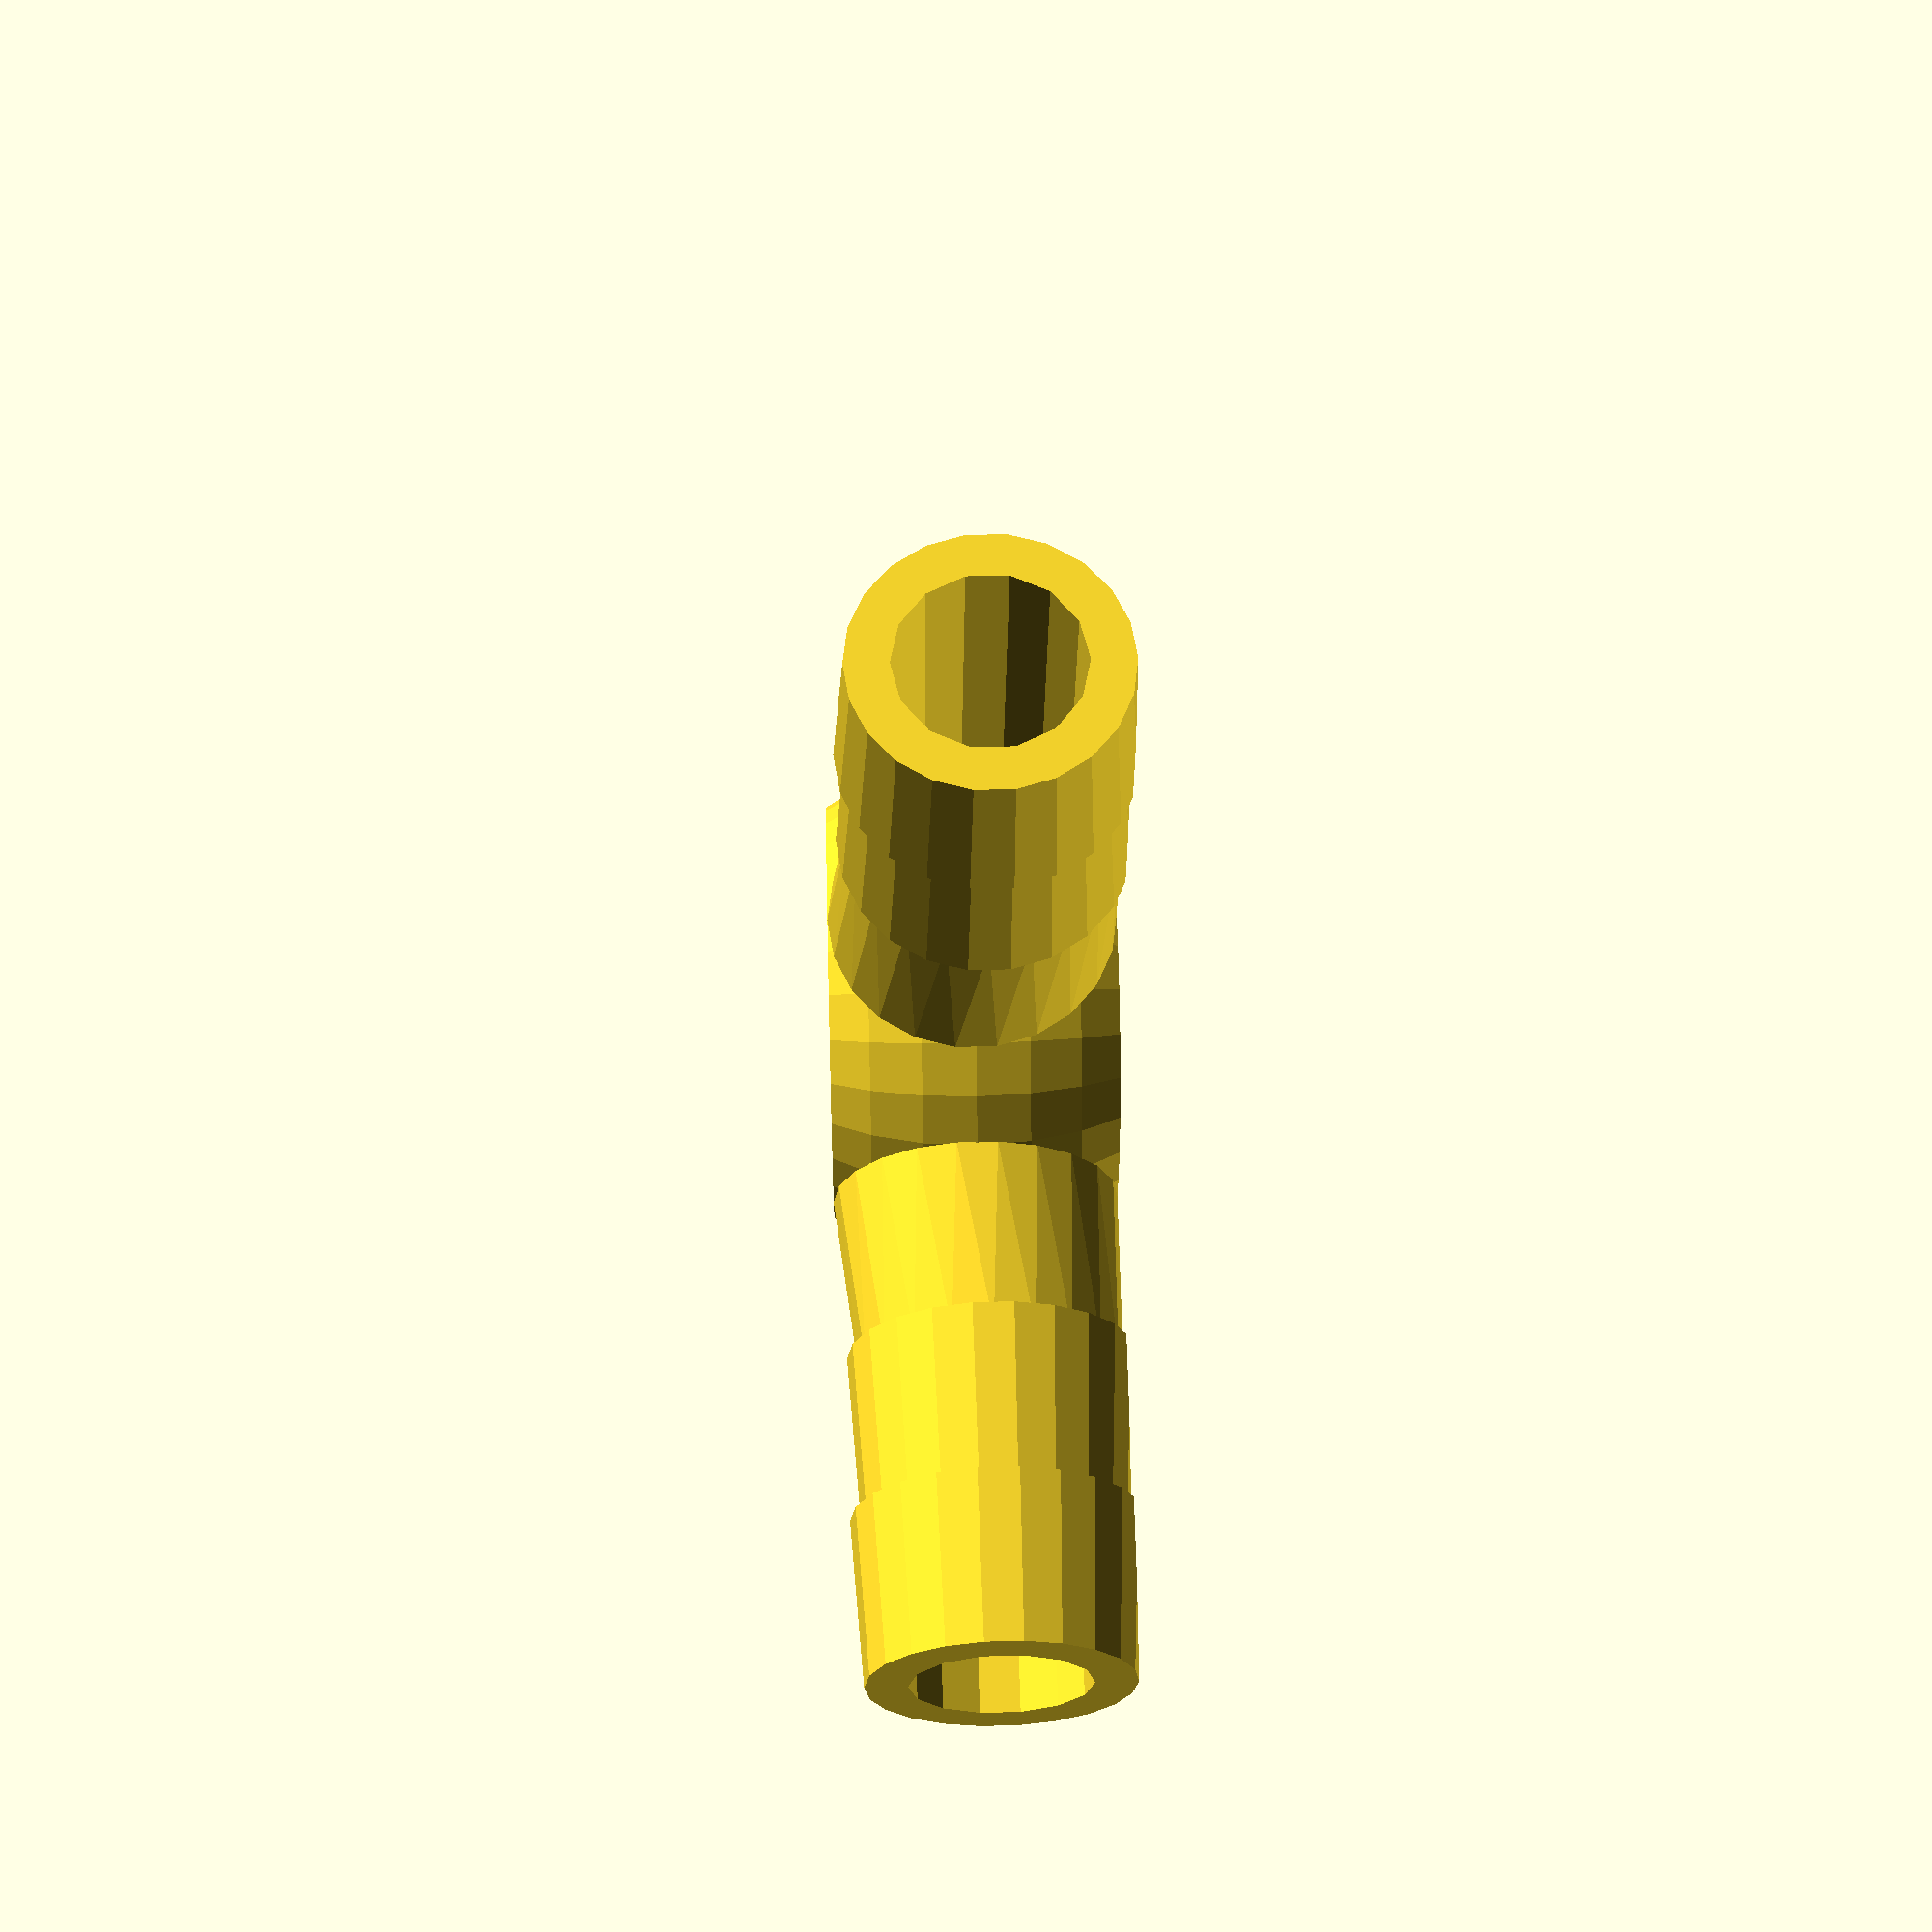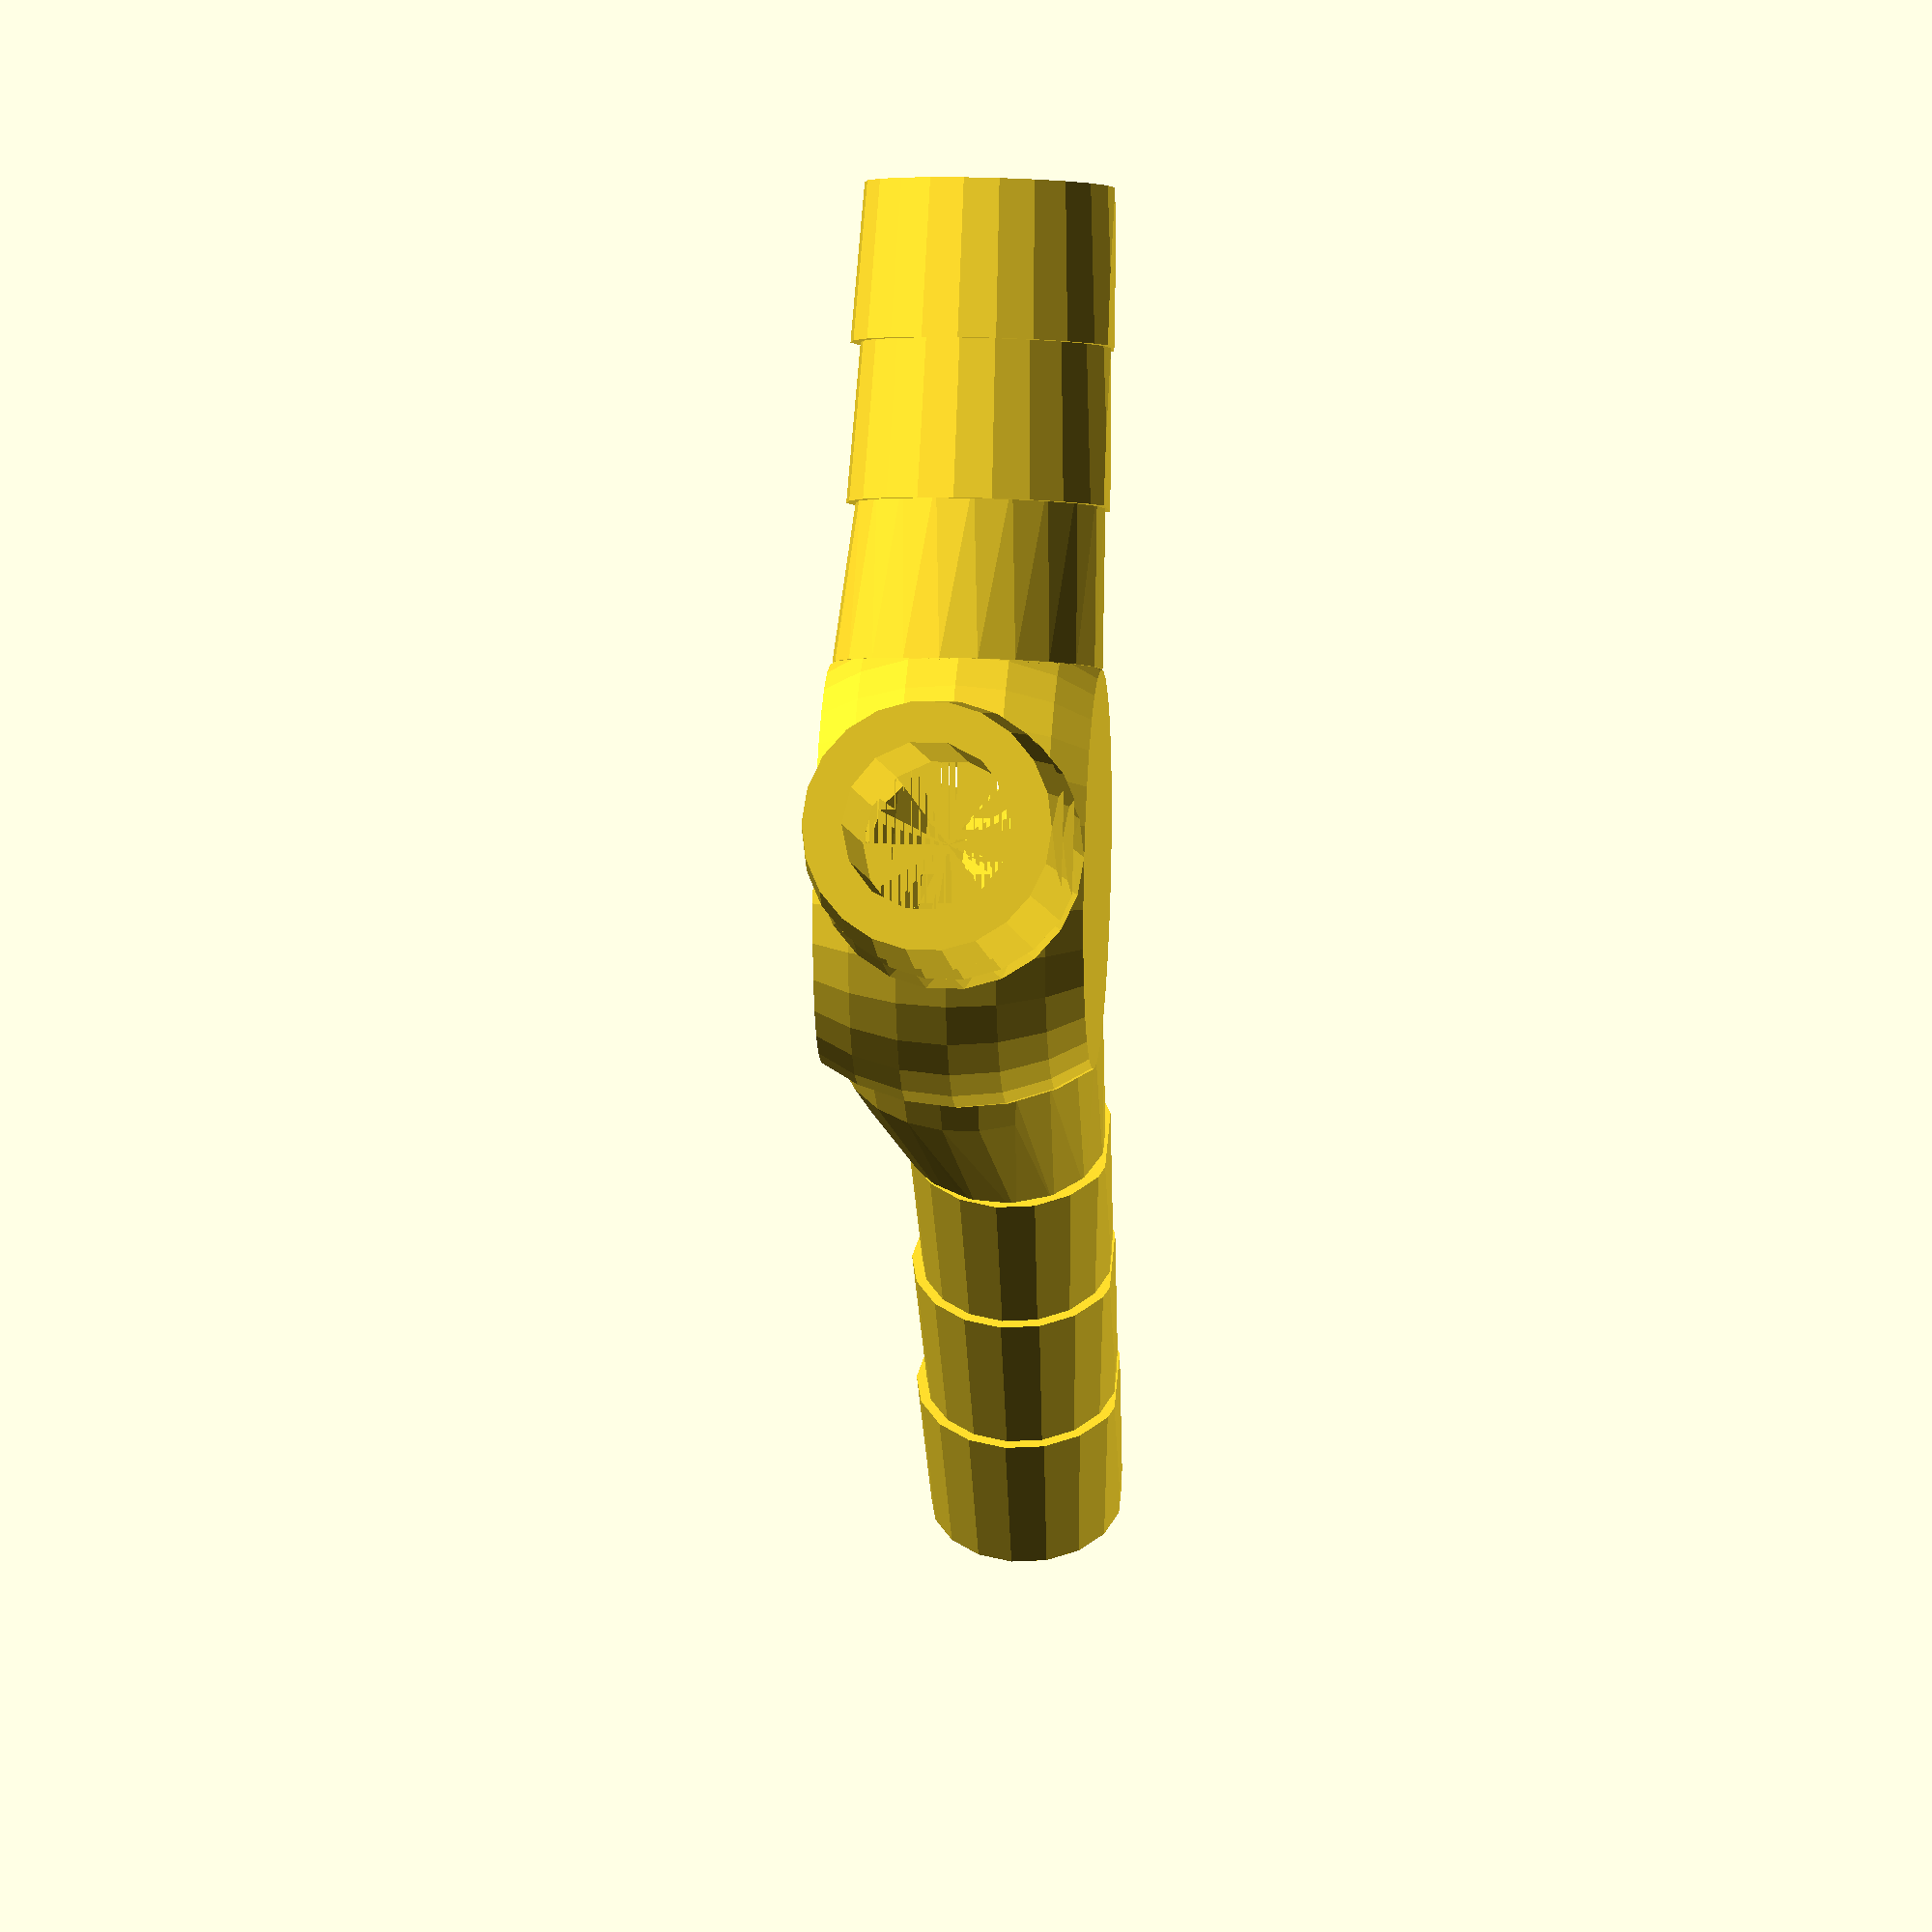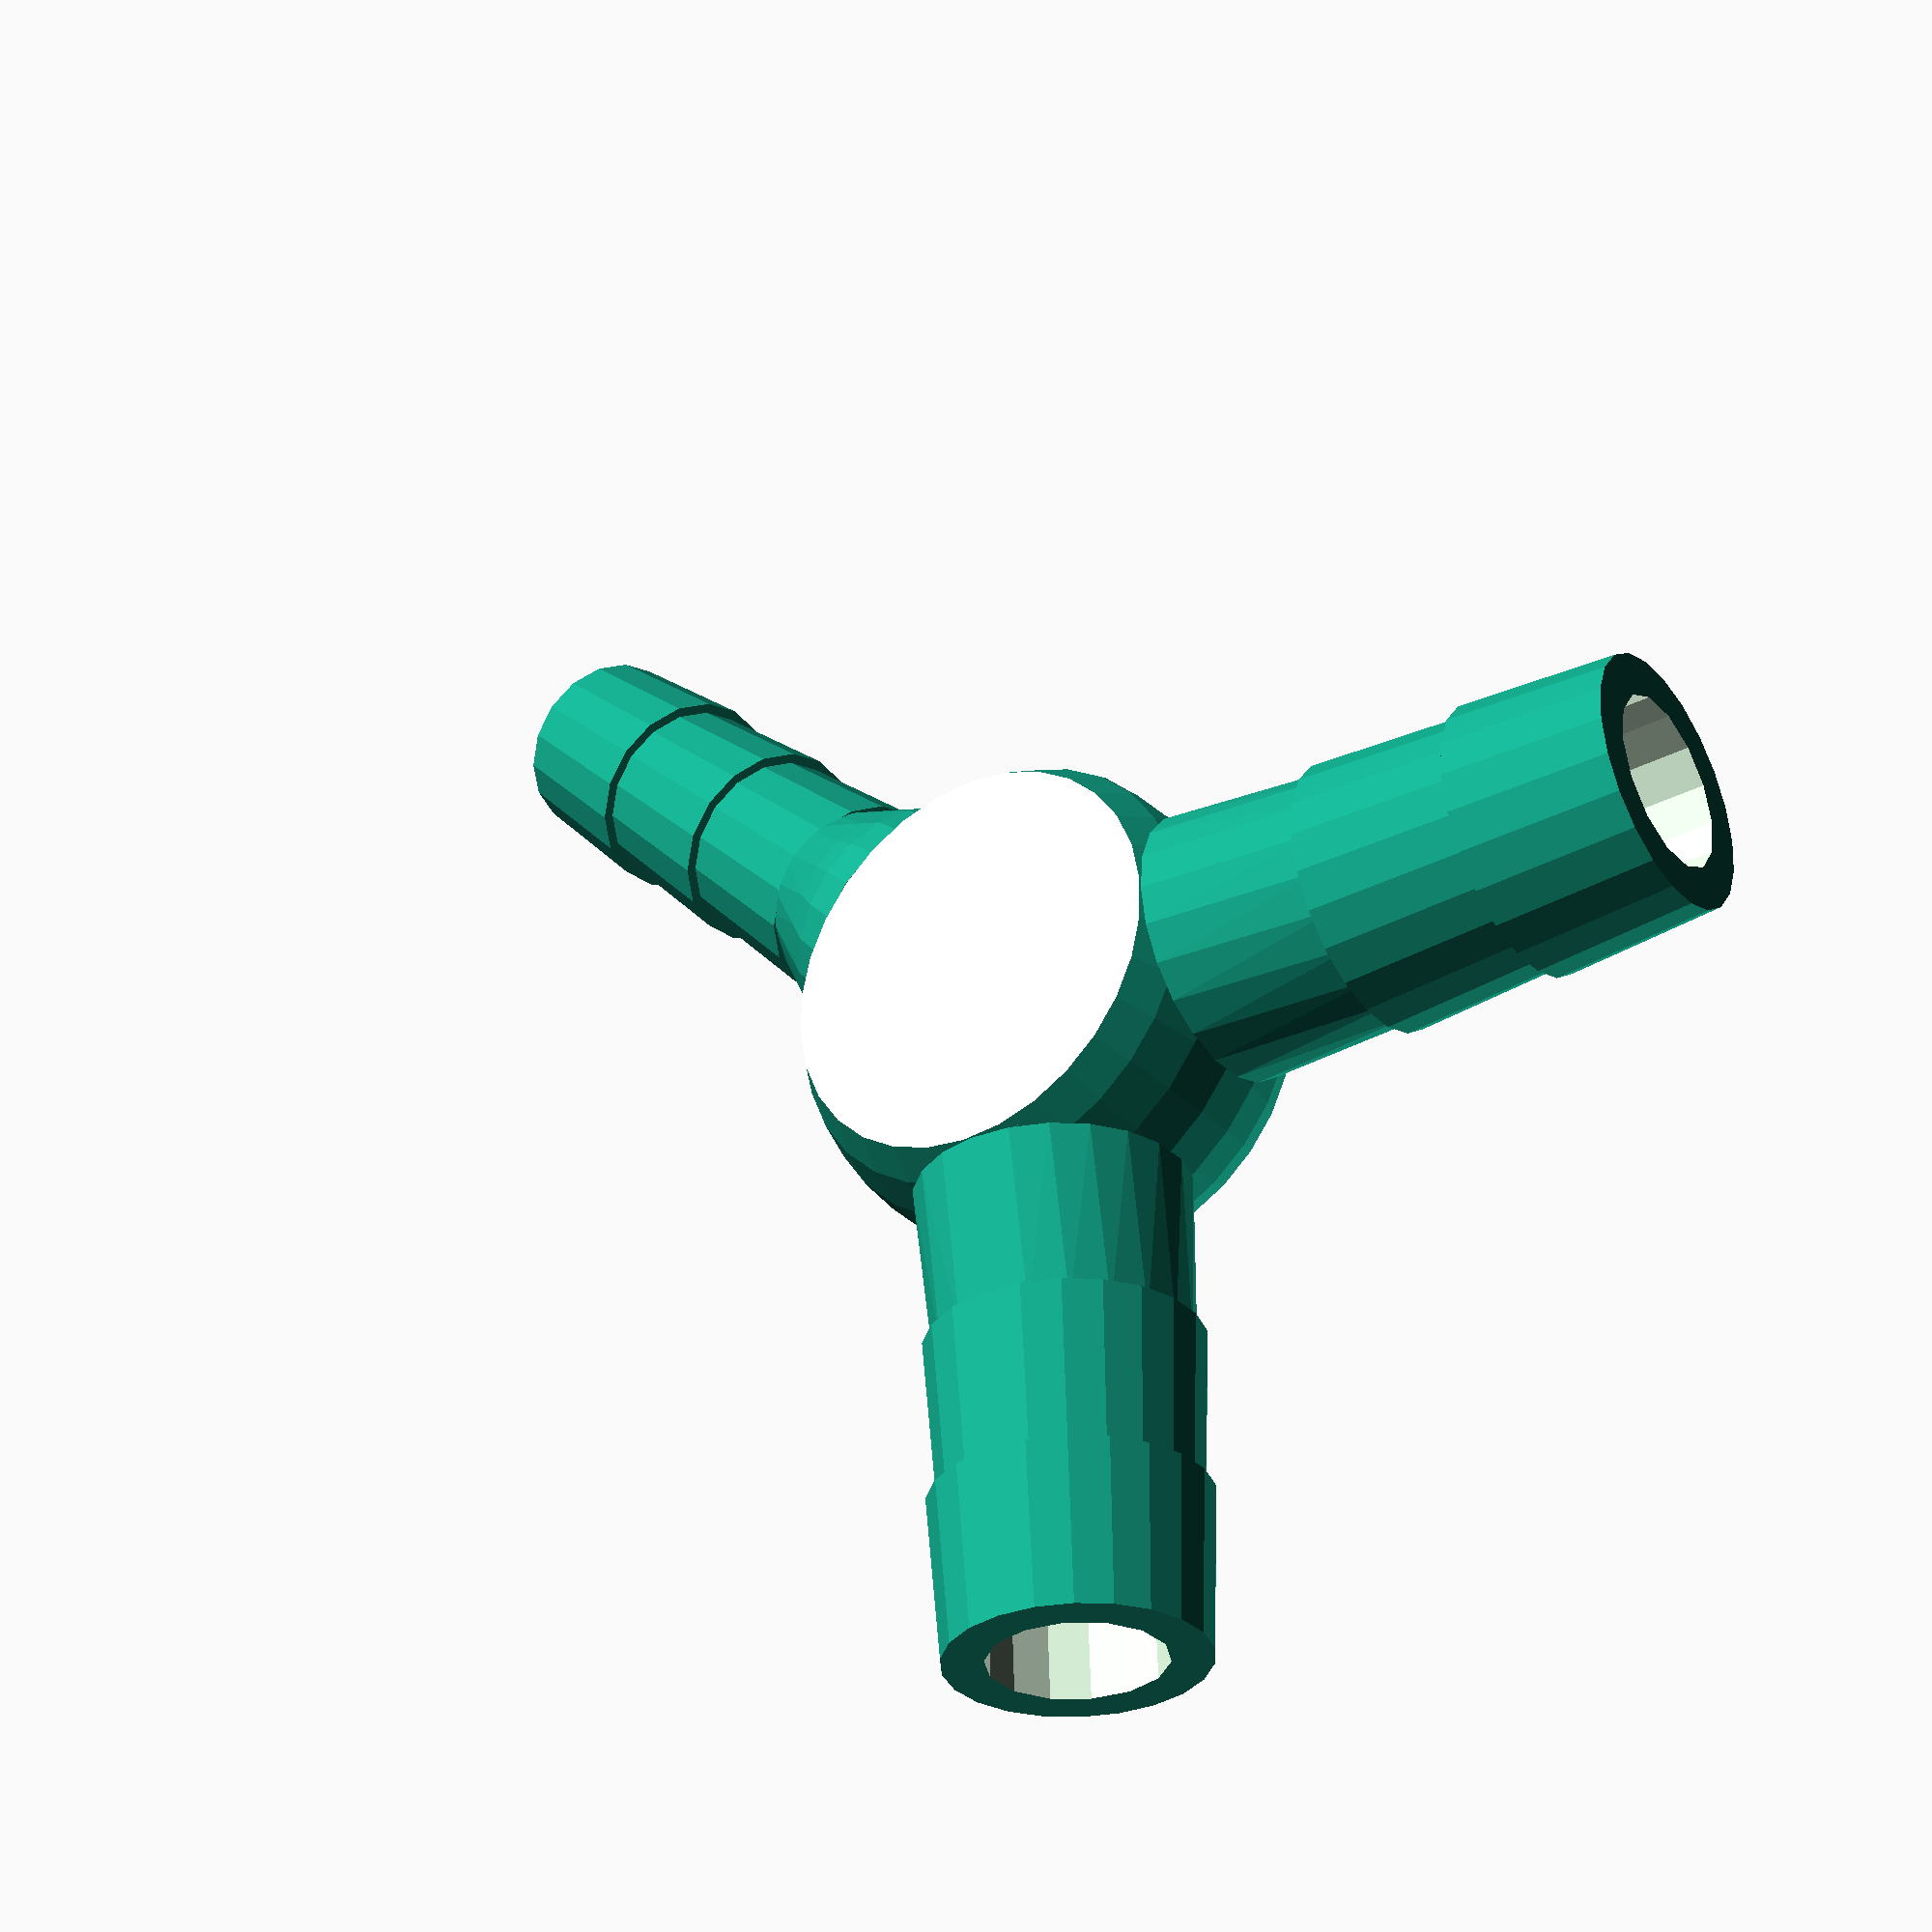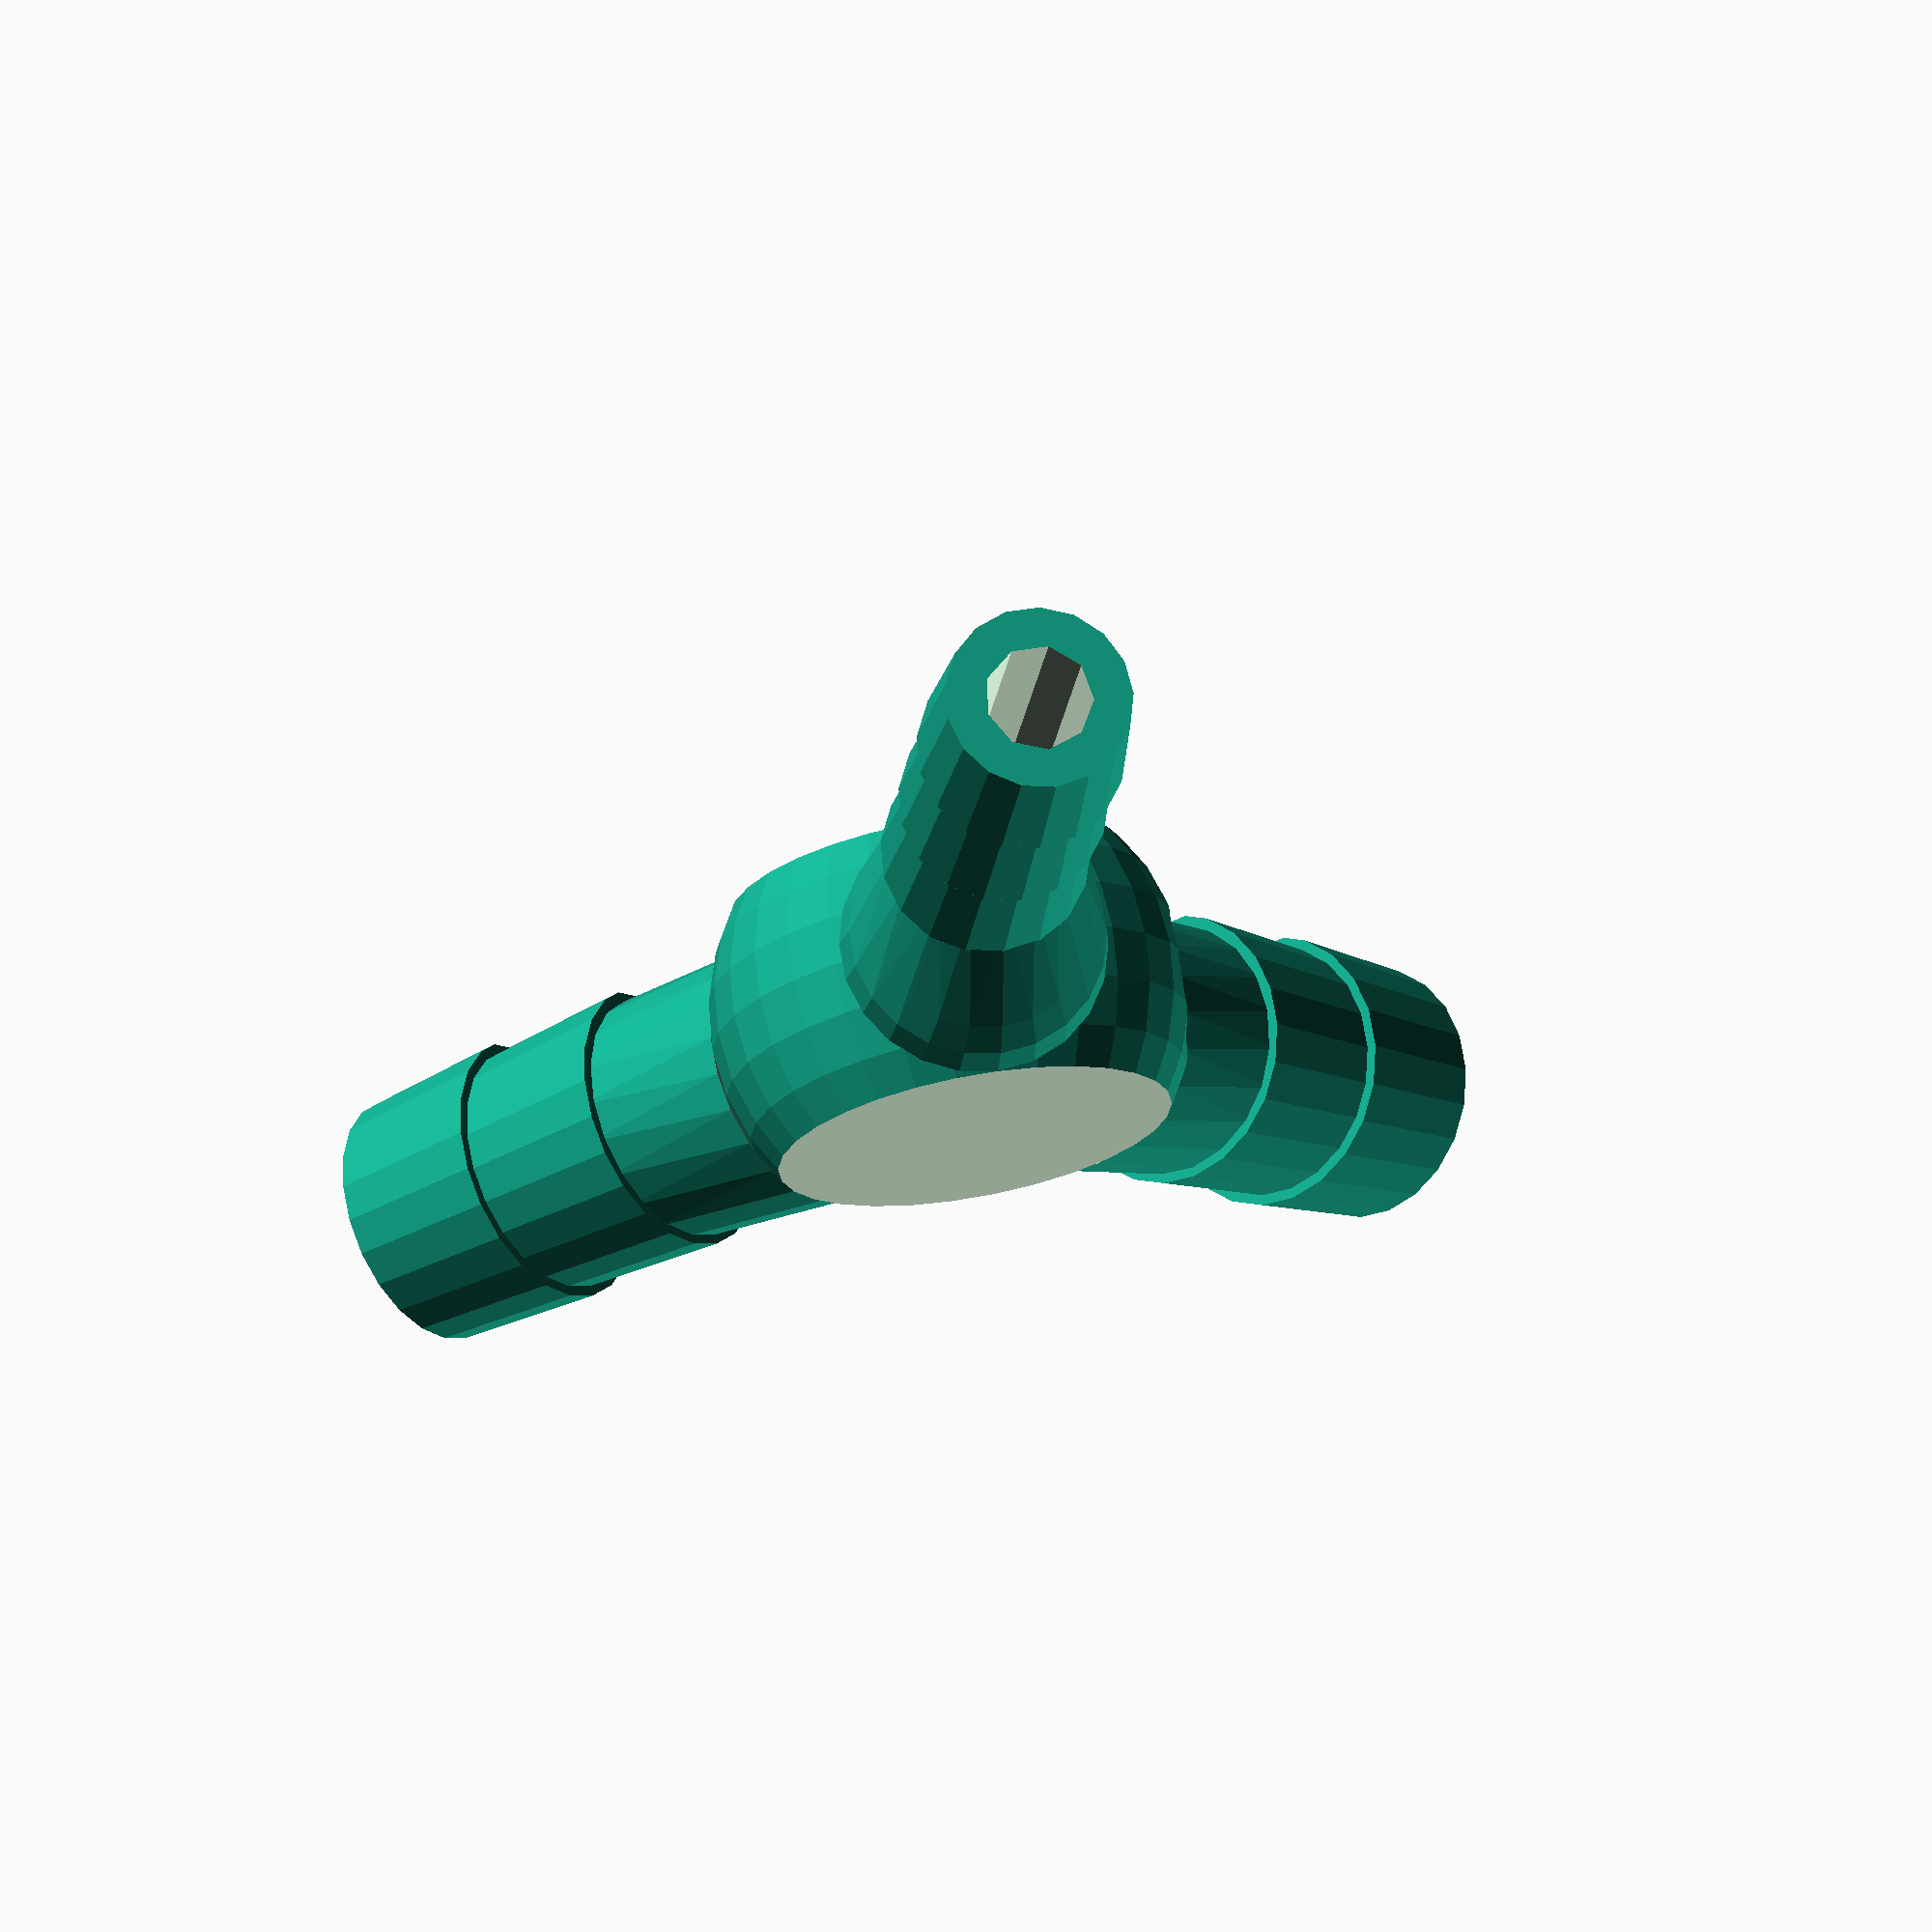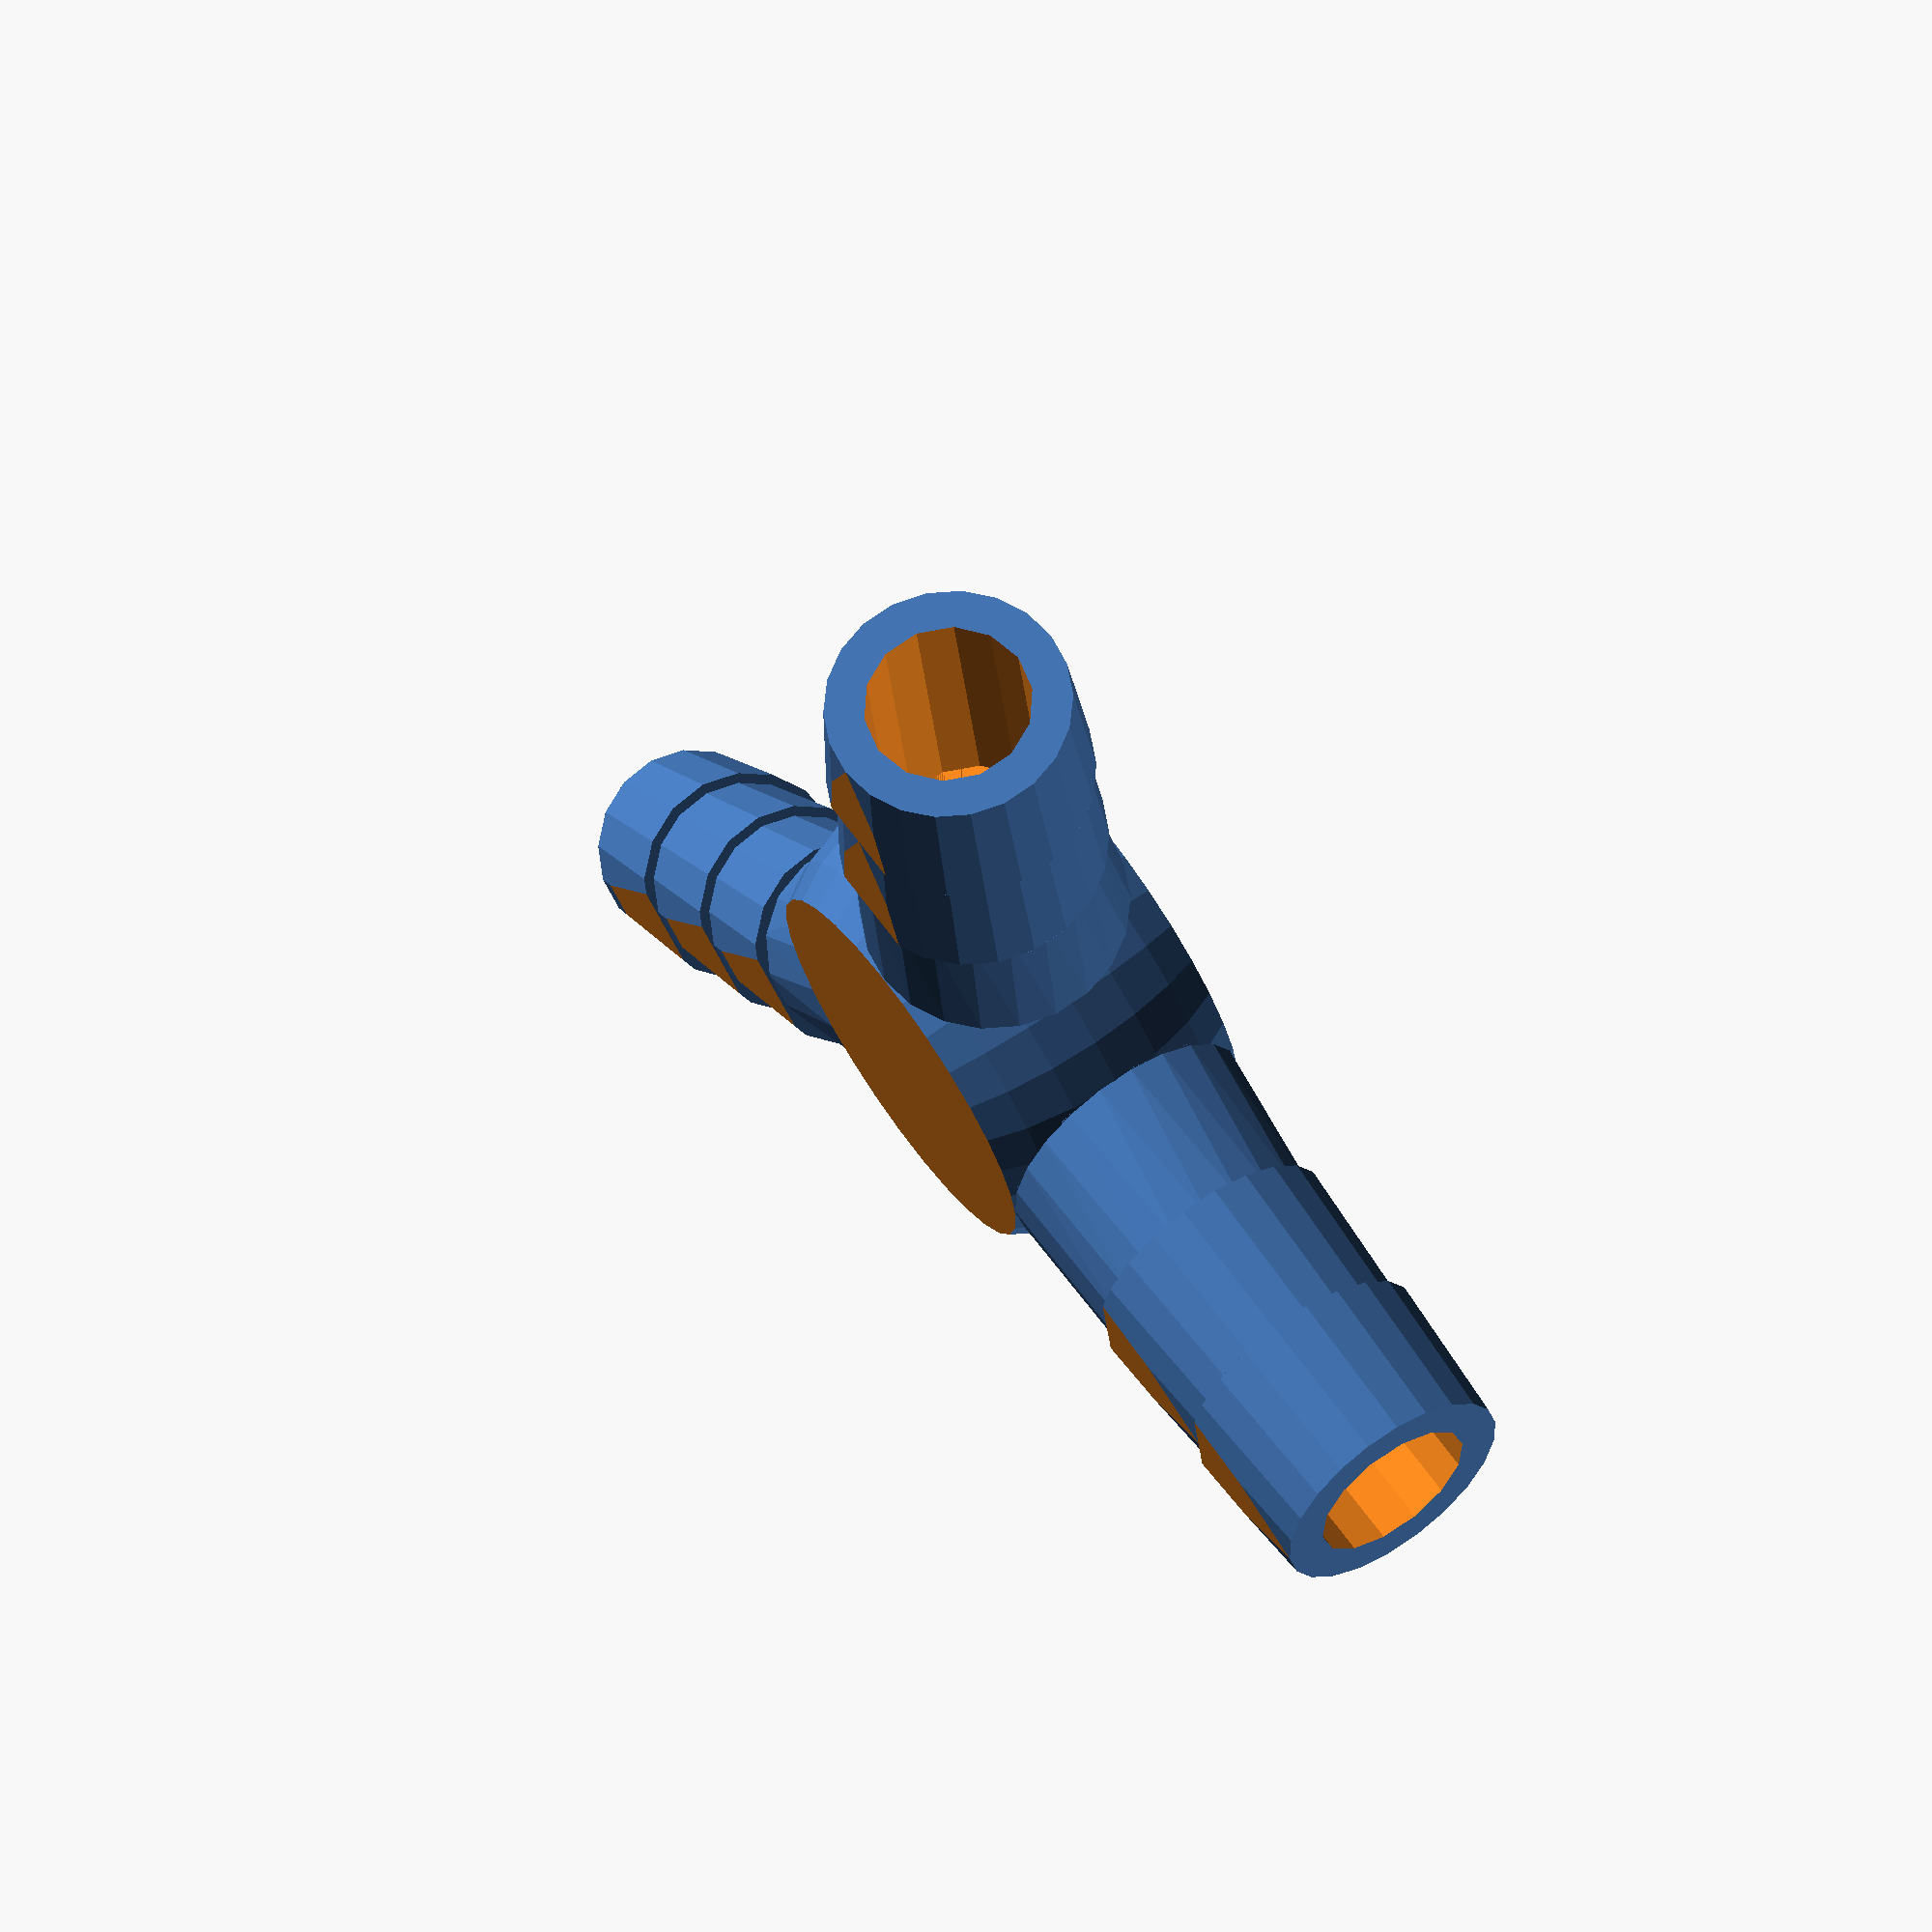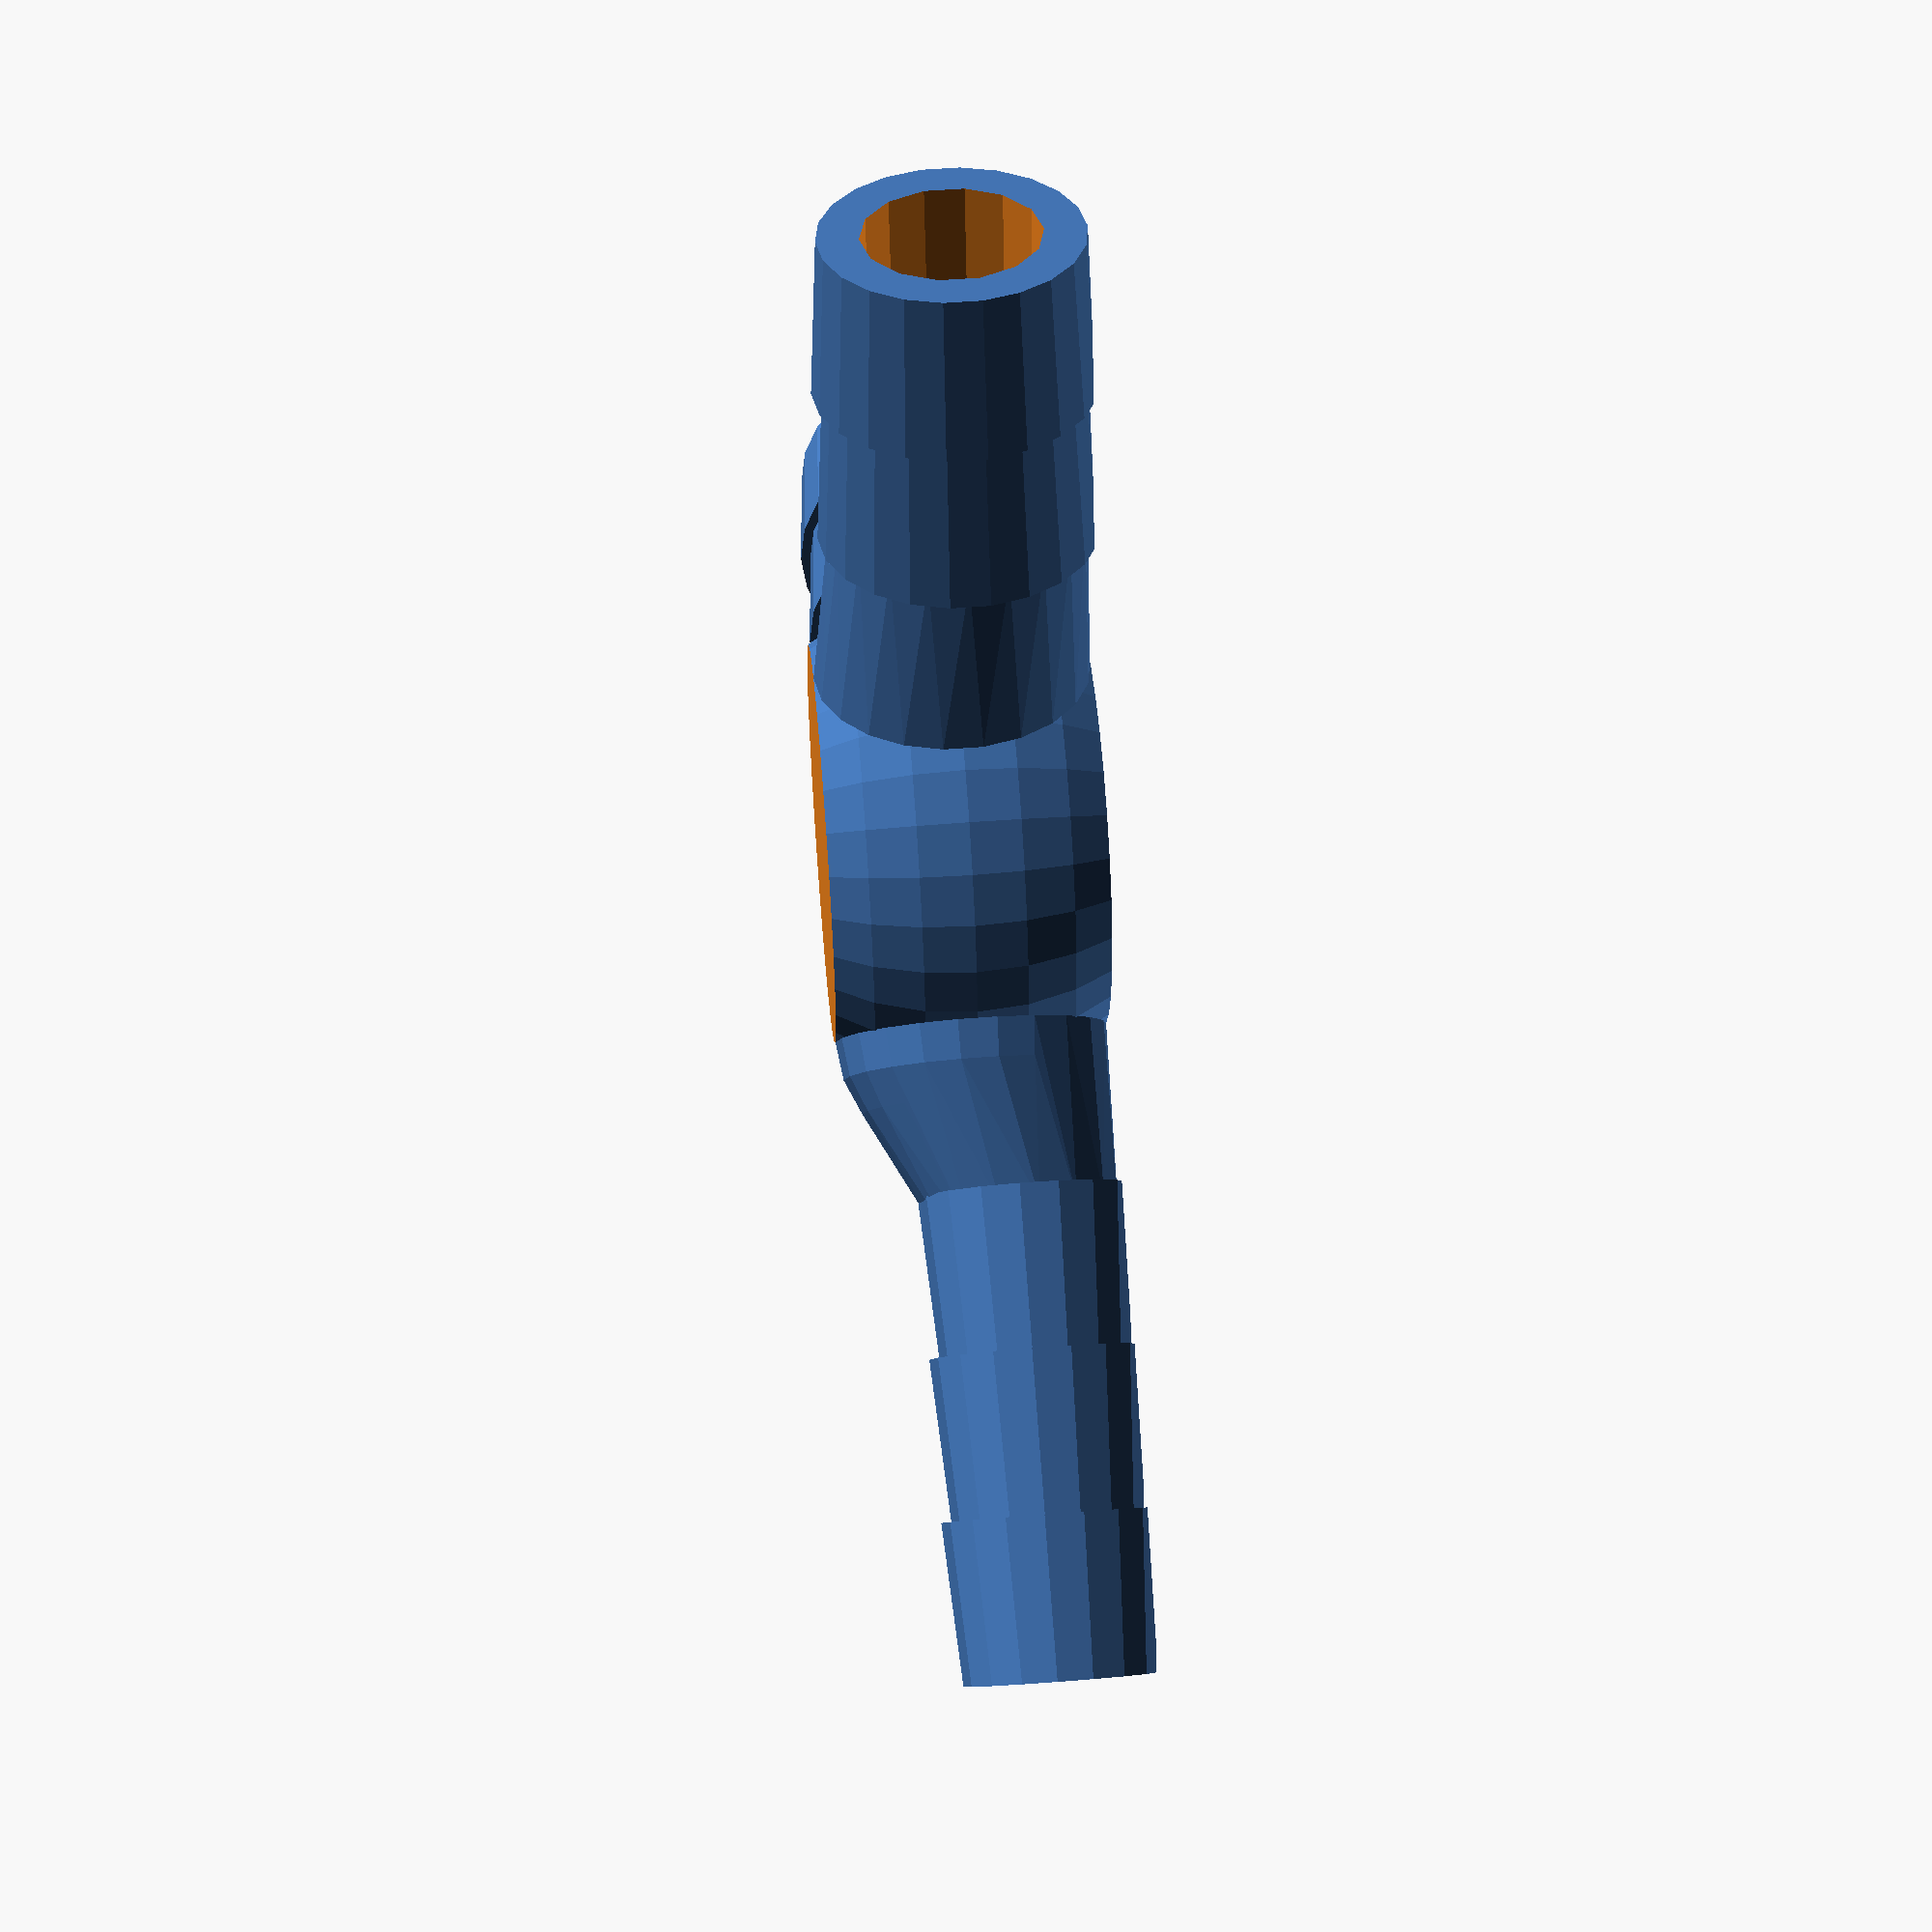
<openscad>
// ----------------------------------------------------------------------------------
// 
// This is a t-fitting for water tubes. It has an input and two output tubes. It can 
// be parameterized and/or easily modified.
// 
// ----------------------------------------------------------------------------------


//$fn=100;


// ----------------------------------------------------------------------------------
// parameter
// ----------------------------------------------------------------------------------

inInnerR=4.75;			// inner radius of the input tube holder
inOuterR=5.25;			// outer radius of the input tube holder

//inInnerR=6.25;			// inner radius of the input tube holder
//inOuterR=6.75;			// outer radius of the input tube holder

outInnerR=6.25;			// inner radius of the output tube holder
outOuterR=6.75;			// outer radius of the output tube holder

thS=2;					// tube holder strength
thPL=8;					// length of last piece of tube holder

bR=10;					// radius of base which connects all tube holders

// for two output tubes use this array
outAngles=[135, 225];	// angles for output tubes

// for one output tube use this array
//outAngles=[180];			// angles for output tubes


// ----------------------------------------------------------------------------------
// computed constants
// ----------------------------------------------------------------------------------

// size of sphere
bRSphere=sqrt(pow(outOuterR,2) + pow(bR, 2));


// ----------------------------------------------------------------------------------
// program
// ----------------------------------------------------------------------------------


all();


// ----------------------------------------------------------------------------------
// modules
// ----------------------------------------------------------------------------------

module all() {
	union() {
		base();
		translate([bR, 0, 0]) tubeHolder(inInnerR, inOuterR);
		for ( i= [0:len(outAngles)-1] ) {
			rotate(a=[0, 0, outAngles[i]]) {
				translate([bR, 0, 0]) tubeHolder(outInnerR, outOuterR);
			}
		}
	}
}

module base() {
	difference() {
		translate([0, 0, outOuterR]) sphere(r=bRSphere);
		translate([-50, -50, -100]) cube(100);
		translate([-50, -50, 2*outOuterR]) cube(100);
		translate([0, 0, outOuterR]) {
			for ( i = [0:len(outAngles)] ) {
				rotate(a=[outAngles[i], 90, 0]) cylinder(h=100, r=outOuterR-thS);
			}
		}
		translate([0, 0, outOuterR]) sphere(outOuterR-thS);
	}
}

module tubeHolder(ri, ro) {
	mirror([0, 0, 1]) {
		rotate(a=[0, 90, 0]) {
			translate([ri, 0, 0]) {
				difference() {
					tubeHolderSolid(ri, ro);
					translate([-100-ri, -50, 0]) cube(100);
				}
			}
		}
	}
}

module tubeHolderSolid(ri, ro) {
	rotate(a=[0, 0, 0]) {
		union() {
			difference() {
				hull() {
					translate([0, 0, thPL]) sphere(ri);
					translate([(outOuterR-ri), 0, 0]) sphere(outOuterR);
				}
				translate([-50, -50, -100]) cube(100);
				hull() {
					translate([0, 0, thPL]) sphere(ri-thS);
					translate([(outOuterR-ri), 0, 0]) sphere(outOuterR-thS);
				}
				translate([0, 0, thPL]) cylinder(h=3*thPL, r=ri-thS);
			}
			difference() {
				union() {
					for ( i = [1 : 2] ) {
						translate([0, 0, i*thPL]) cylinder(h=thPL, r1=ro, r2=ri);
					}
					if (ro < outOuterR) {
						translate([0, 0, 3*thPL]) cylinder(h=thPL, r1=ro, r2=ri);
					}
				}
				translate([0, 0, thPL]) cylinder(h=4*thPL, r=ri-thS);
			}
		}
	}
}

</openscad>
<views>
elev=316.6 azim=155.4 roll=88.3 proj=p view=wireframe
elev=342.1 azim=113.7 roll=94.1 proj=o view=solid
elev=31.3 azim=223.3 roll=35.3 proj=p view=wireframe
elev=107.9 azim=96.6 roll=190.2 proj=o view=solid
elev=109.0 azim=233.1 roll=305.1 proj=o view=solid
elev=129.2 azim=212.0 roll=95.0 proj=p view=wireframe
</views>
